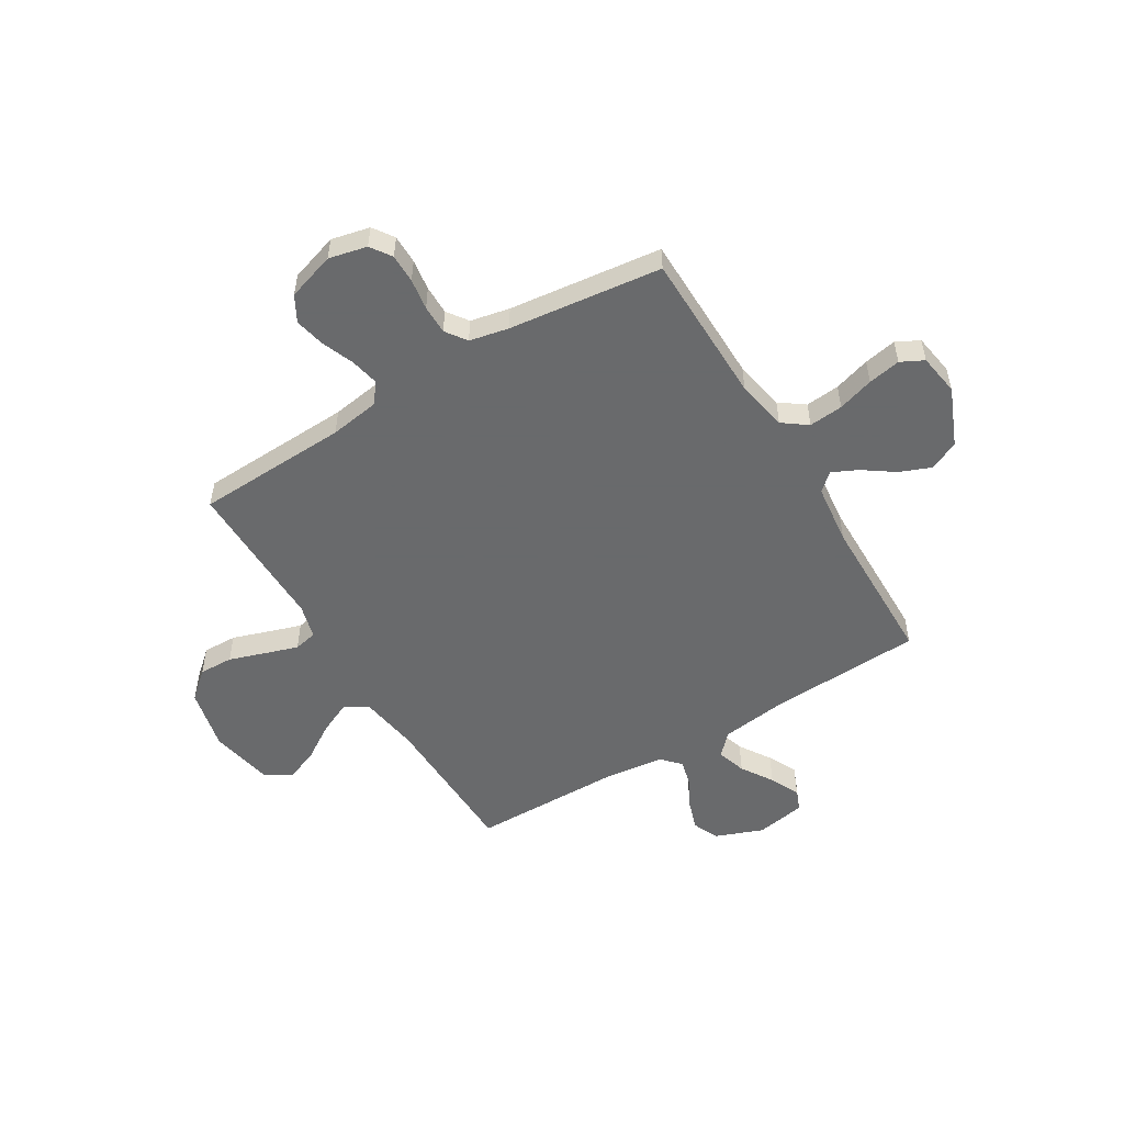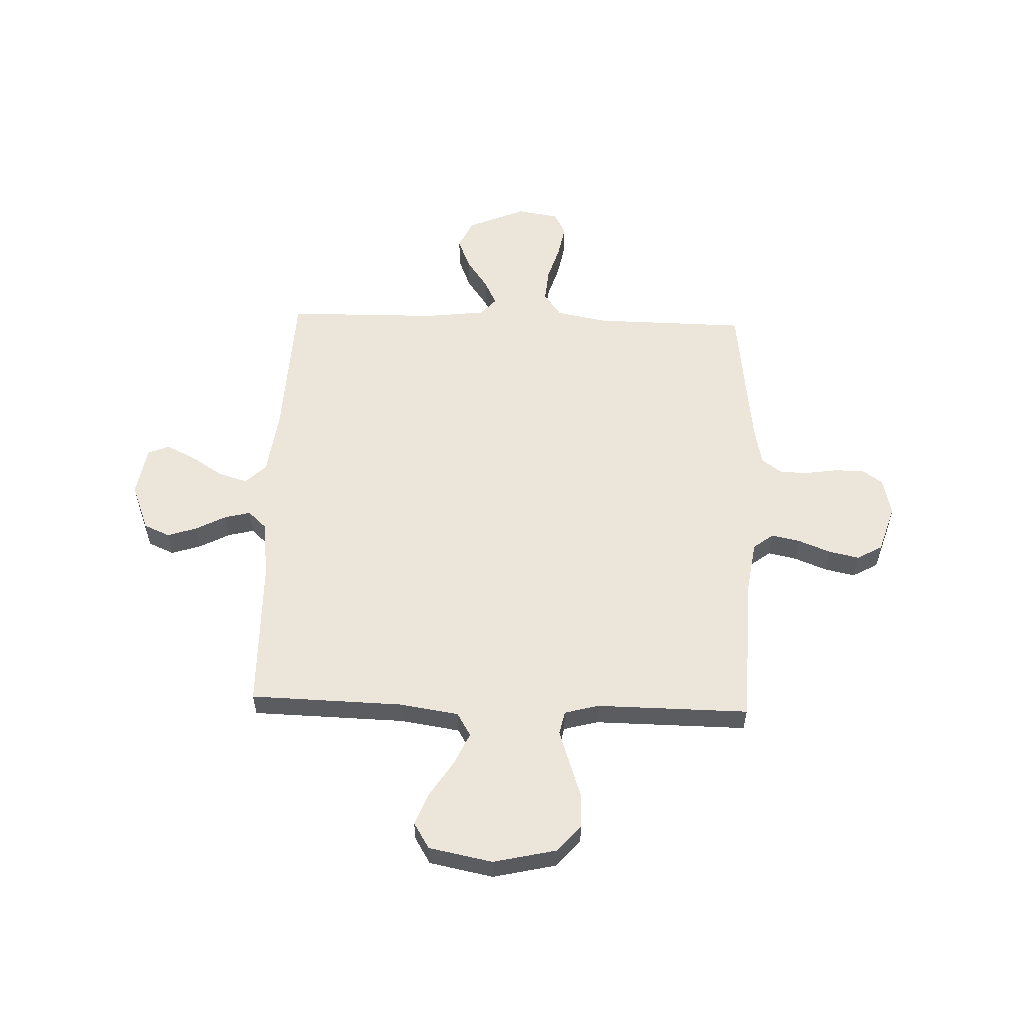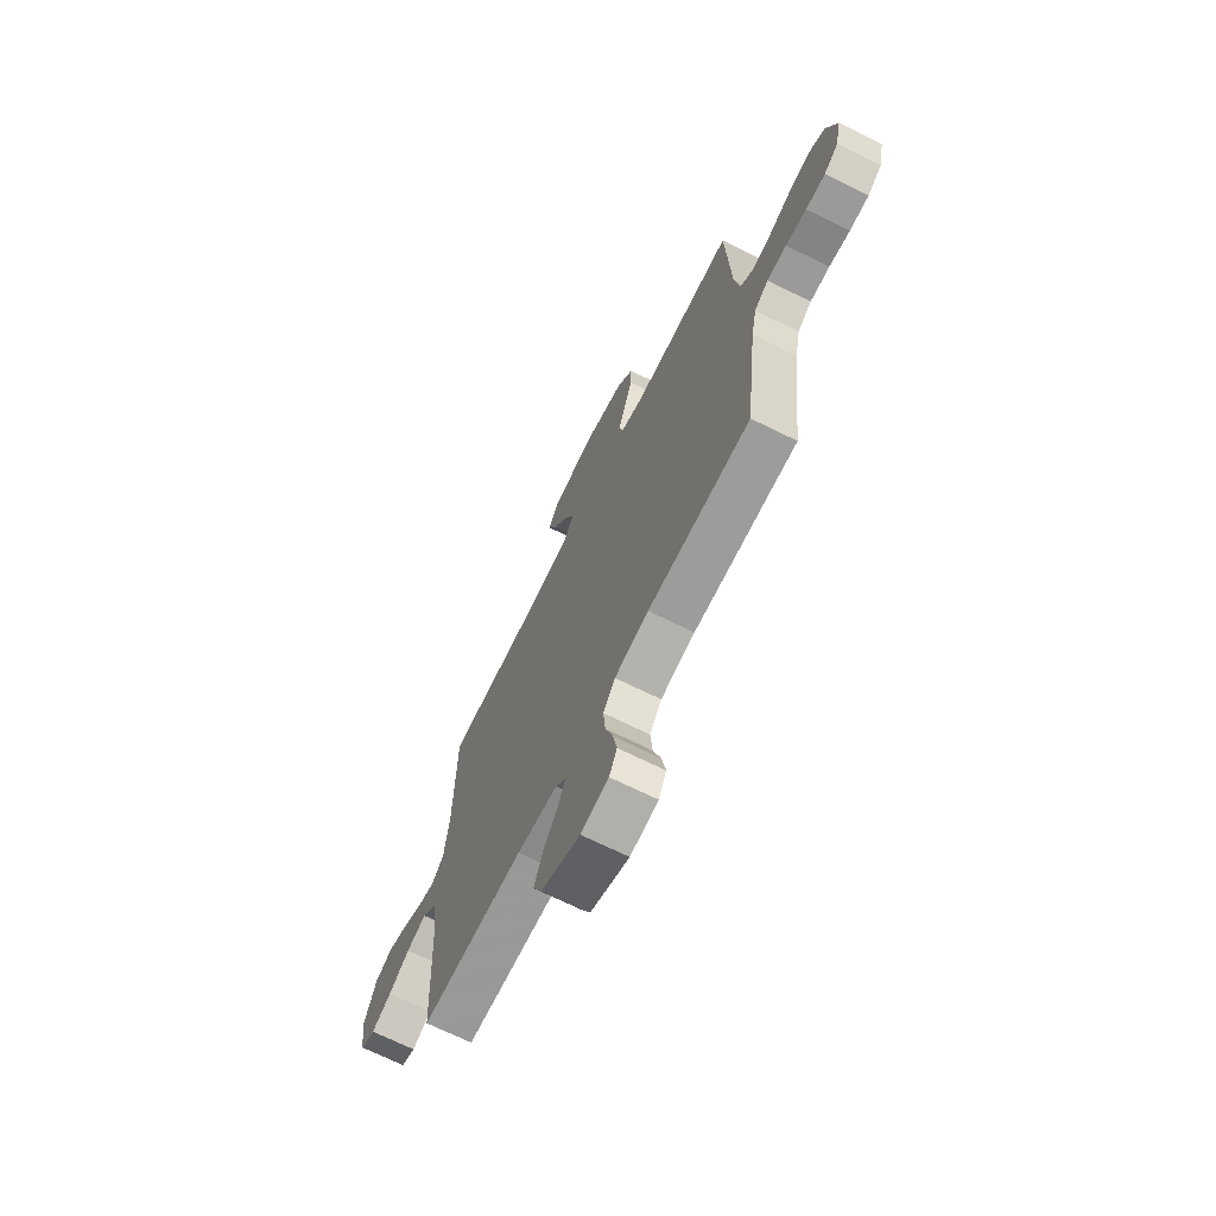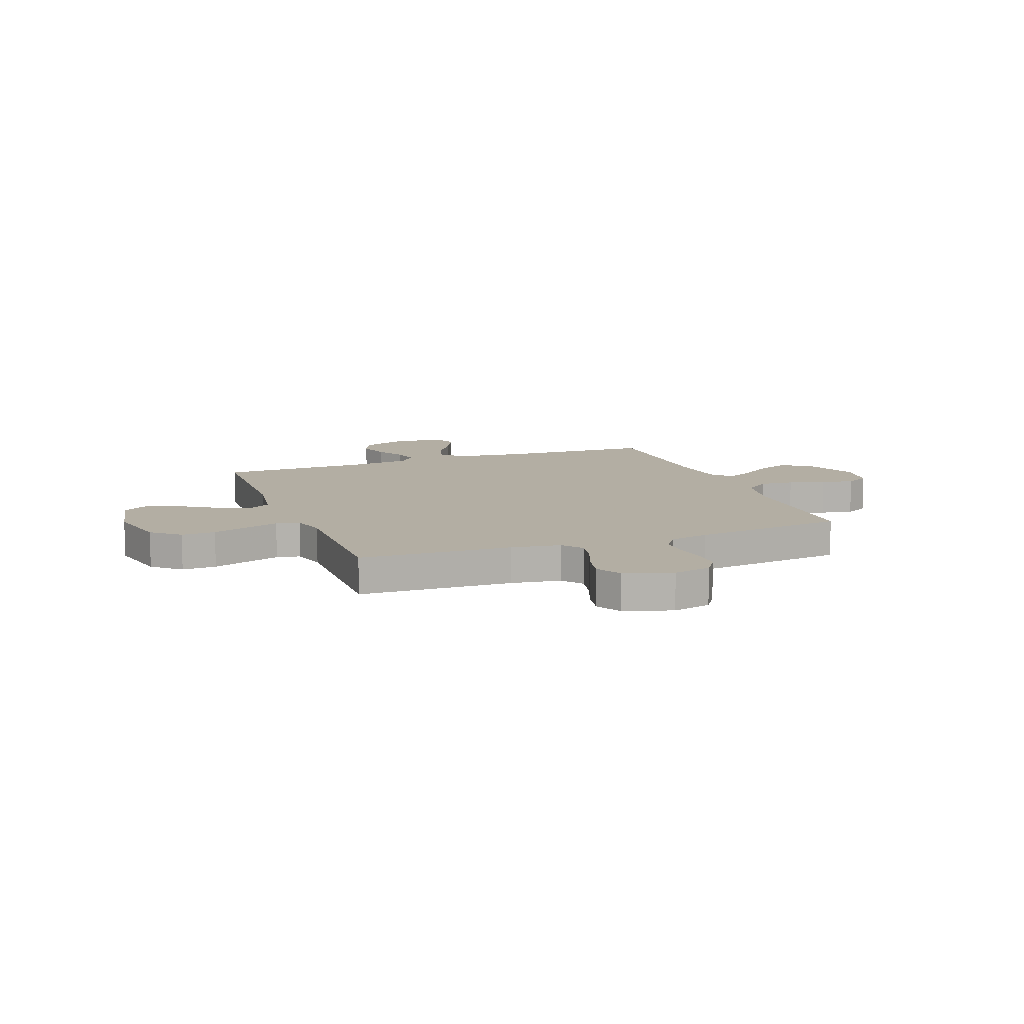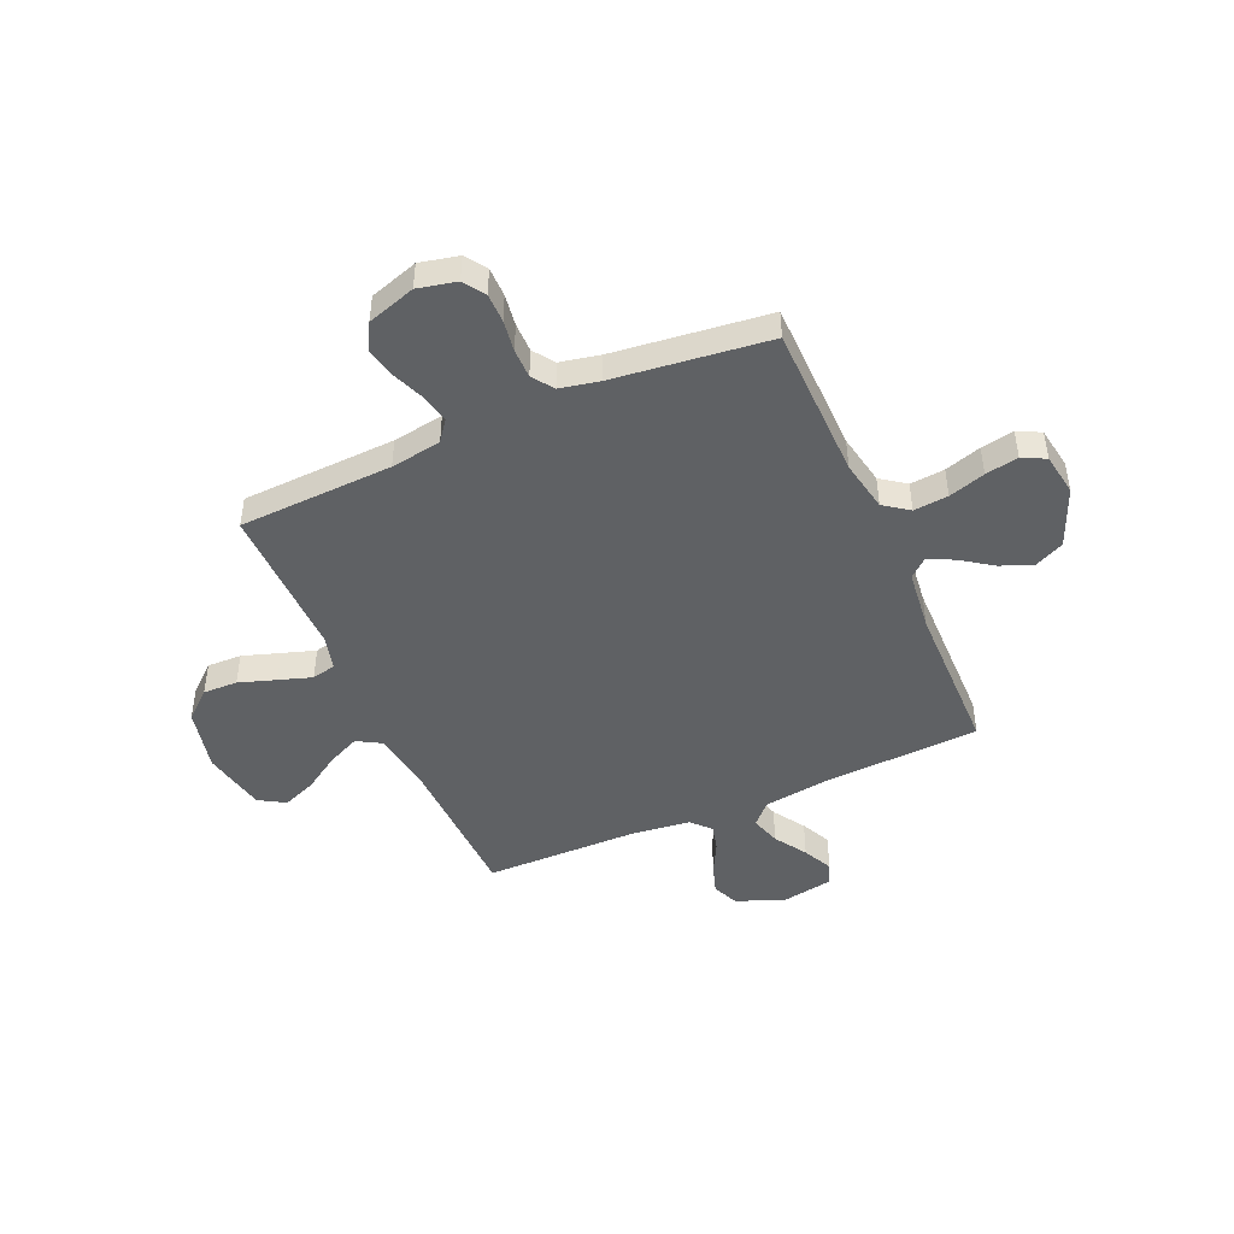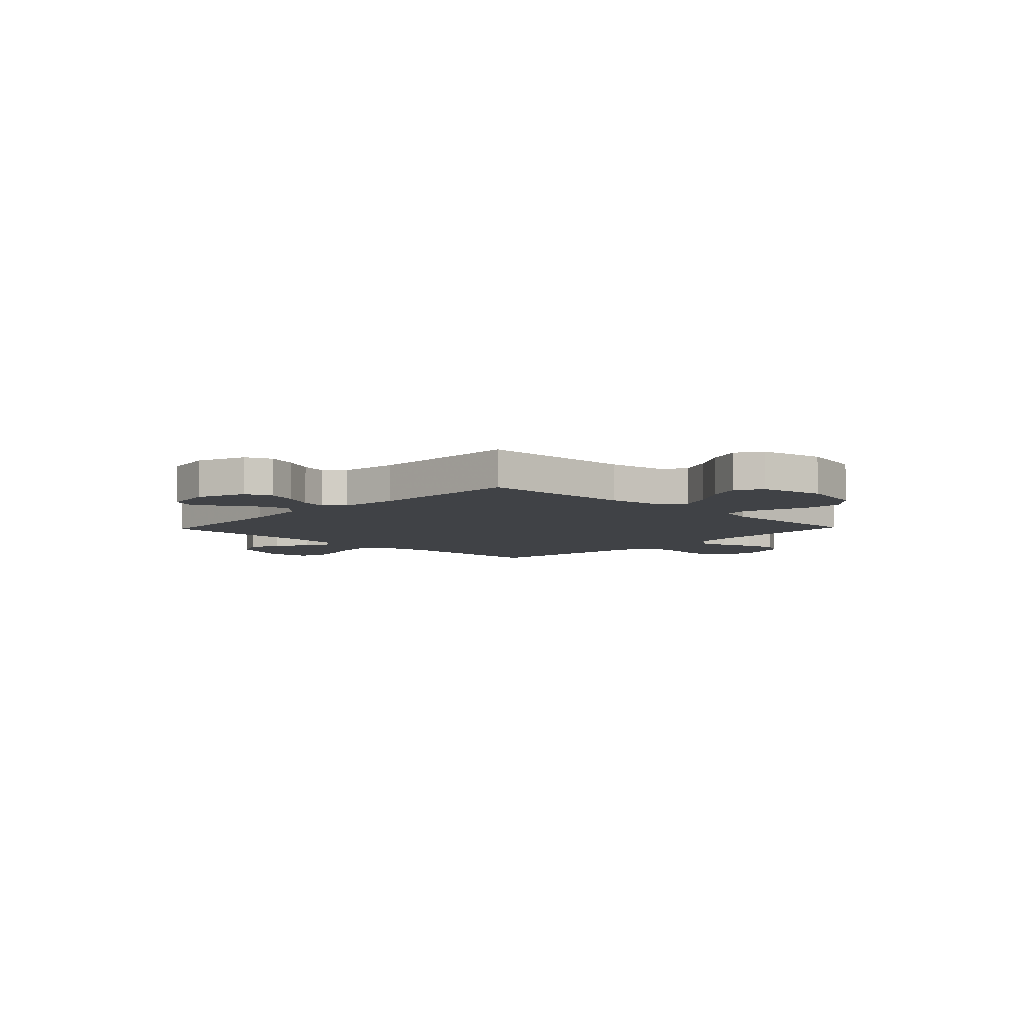
<metadata>
{"format":"obj","ext":"obj","renderer":"f3d","projection":"perspective","resolution":1024,"background":"white","views":[{"elev":-52.9,"azim":121.2,"up":"+Y"},{"elev":56.1,"azim":2.0,"up":"+Y"},{"elev":-69.5,"azim":63.6,"up":"+Z"},{"elev":10.9,"azim":69.3,"up":"+Y"},{"elev":-46.4,"azim":113.8,"up":"+Y"},{"elev":-6.5,"azim":-43.8,"up":"+Y"}]}
</metadata>
<code>
v -0.5 0.07 -0.5
v -0.514 0.07 -0.2
v -0.531 0.07 -0.069
v -0.572 0.07 -0.029
v -0.63 0.07 -0.047
v -0.692 0.07 -0.087
v -0.75 0.07 -0.115
v -0.792 0.07 -0.098
v -0.809 0.07 0
v -0.773 0.07 0.094
v -0.722 0.07 0.116
v -0.664 0.07 0.097
v -0.605 0.07 0.066
v -0.554 0.07 0.053
v -0.518 0.07 0.087
v -0.504 0.07 0.2
v -0.5 0.07 0.5
v -0.2 0.07 0.508
v -0.083 0.07 0.526
v -0.056 0.07 0.572
v -0.085 0.07 0.635
v -0.13 0.07 0.705
v -0.156 0.07 0.77
v -0.125 0.07 0.821
v 0 0.07 0.846
v 0.123 0.07 0.818
v 0.17 0.07 0.764
v 0.168 0.07 0.697
v 0.144 0.07 0.625
v 0.123 0.07 0.561
v 0.133 0.07 0.515
v 0.2 0.07 0.497
v 0.5 0.07 0.5
v 0.512 0.07 0.2
v 0.527 0.07 0.102
v 0.567 0.07 0.072
v 0.623 0.07 0.084
v 0.686 0.07 0.109
v 0.746 0.07 0.122
v 0.796 0.07 0.094
v 0.826 0.07 0
v 0.809 0.07 -0.075
v 0.768 0.07 -0.103
v 0.711 0.07 -0.103
v 0.65 0.07 -0.094
v 0.593 0.07 -0.094
v 0.552 0.07 -0.123
v 0.536 0.07 -0.2
v 0.5 0.07 -0.5
v 0.2 0.07 -0.504
v 0.1 0.07 -0.523
v 0.065 0.07 -0.571
v 0.071 0.07 -0.638
v 0.093 0.07 -0.709
v 0.105 0.07 -0.773
v 0.082 0.07 -0.818
v 0 0.07 -0.831
v -0.114 0.07 -0.783
v -0.141 0.07 -0.725
v -0.116 0.07 -0.663
v -0.074 0.07 -0.603
v -0.05 0.07 -0.553
v -0.081 0.07 -0.518
v -0.2 0.07 -0.504
v -0.5 0 -0.5
v -0.514 0 -0.2
v -0.531 0 -0.069
v -0.572 0 -0.029
v -0.63 0 -0.047
v -0.692 0 -0.087
v -0.75 0 -0.115
v -0.792 0 -0.098
v -0.809 0 0
v -0.773 0 0.094
v -0.722 0 0.116
v -0.664 0 0.097
v -0.605 0 0.066
v -0.554 0 0.053
v -0.518 0 0.087
v -0.504 0 0.2
v -0.5 0 0.5
v -0.2 0 0.508
v -0.083 0 0.526
v -0.056 0 0.572
v -0.085 0 0.635
v -0.13 0 0.705
v -0.156 0 0.77
v -0.125 0 0.821
v 0 0 0.846
v 0.123 0 0.818
v 0.17 0 0.764
v 0.168 0 0.697
v 0.144 0 0.625
v 0.123 0 0.561
v 0.133 0 0.515
v 0.2 0 0.497
v 0.5 0 0.5
v 0.512 0 0.2
v 0.527 0 0.102
v 0.567 0 0.072
v 0.623 0 0.084
v 0.686 0 0.109
v 0.746 0 0.122
v 0.796 0 0.094
v 0.826 0 0
v 0.809 0 -0.075
v 0.768 0 -0.103
v 0.711 0 -0.103
v 0.65 0 -0.094
v 0.593 0 -0.094
v 0.552 0 -0.123
v 0.536 0 -0.2
v 0.5 0 -0.5
v 0.2 0 -0.504
v 0.1 0 -0.523
v 0.065 0 -0.571
v 0.071 0 -0.638
v 0.093 0 -0.709
v 0.105 0 -0.773
v 0.082 0 -0.818
v 0 0 -0.831
v -0.114 0 -0.783
v -0.141 0 -0.725
v -0.116 0 -0.663
v -0.074 0 -0.603
v -0.05 0 -0.553
v -0.081 0 -0.518
v -0.2 0 -0.504
f 59 60 61
f 58 59 61
f 57 58 61
f 56 57 61
f 55 56 61
f 54 55 61
f 53 54 61
f 52 53 61 62
f 51 52 62 63
f 48 49 50
f 51 63 64
f 50 51 64
f 48 50 64
f 47 48 64
f 43 44 45
f 42 43 45
f 41 42 45
f 40 41 45
f 39 40 45
f 38 39 45
f 37 38 45
f 36 37 45 46
f 64 1 2
f 47 64 2
f 46 47 2
f 36 46 2
f 35 36 2
f 27 28 29
f 26 27 29
f 25 26 29
f 24 25 29
f 23 24 29
f 22 23 29
f 21 22 29
f 20 21 29 30
f 19 20 30 31
f 16 17 18
f 19 31 32
f 18 19 32
f 16 18 32
f 15 16 32
f 11 12 13
f 10 11 13
f 9 10 13
f 8 9 13
f 7 8 13
f 6 7 13
f 5 6 13
f 4 5 13 14
f 32 33 34
f 15 32 34
f 14 15 34
f 4 14 34
f 3 4 34
f 2 3 34 35
f 125 124 123
f 125 123 122
f 125 122 121
f 125 121 120
f 125 120 119
f 125 119 118
f 125 118 117
f 126 125 117 116
f 127 126 116 115
f 114 113 112
f 128 127 115
f 128 115 114
f 128 114 112
f 128 112 111
f 109 108 107
f 109 107 106
f 109 106 105
f 109 105 104
f 109 104 103
f 109 103 102
f 109 102 101
f 110 109 101 100
f 66 65 128
f 66 128 111
f 66 111 110
f 66 110 100
f 66 100 99
f 93 92 91
f 93 91 90
f 93 90 89
f 93 89 88
f 93 88 87
f 93 87 86
f 93 86 85
f 94 93 85 84
f 95 94 84 83
f 82 81 80
f 96 95 83
f 96 83 82
f 96 82 80
f 96 80 79
f 77 76 75
f 77 75 74
f 77 74 73
f 77 73 72
f 77 72 71
f 77 71 70
f 77 70 69
f 78 77 69 68
f 98 97 96
f 98 96 79
f 98 79 78
f 98 78 68
f 98 68 67
f 99 98 67 66
f 1 65 66 2
f 2 66 67 3
f 3 67 68 4
f 4 68 69 5
f 5 69 70 6
f 6 70 71 7
f 7 71 72 8
f 8 72 73 9
f 9 73 74 10
f 10 74 75 11
f 11 75 76 12
f 12 76 77 13
f 13 77 78 14
f 14 78 79 15
f 15 79 80 16
f 16 80 81 17
f 17 81 82 18
f 18 82 83 19
f 19 83 84 20
f 20 84 85 21
f 21 85 86 22
f 22 86 87 23
f 23 87 88 24
f 24 88 89 25
f 25 89 90 26
f 26 90 91 27
f 27 91 92 28
f 28 92 93 29
f 29 93 94 30
f 30 94 95 31
f 31 95 96 32
f 32 96 97 33
f 33 97 98 34
f 34 98 99 35
f 35 99 100 36
f 36 100 101 37
f 37 101 102 38
f 38 102 103 39
f 39 103 104 40
f 40 104 105 41
f 41 105 106 42
f 42 106 107 43
f 43 107 108 44
f 44 108 109 45
f 45 109 110 46
f 46 110 111 47
f 47 111 112 48
f 48 112 113 49
f 49 113 114 50
f 50 114 115 51
f 51 115 116 52
f 52 116 117 53
f 53 117 118 54
f 54 118 119 55
f 55 119 120 56
f 56 120 121 57
f 57 121 122 58
f 58 122 123 59
f 59 123 124 60
f 60 124 125 61
f 61 125 126 62
f 62 126 127 63
f 63 127 128 64
f 64 128 65 1

</code>
